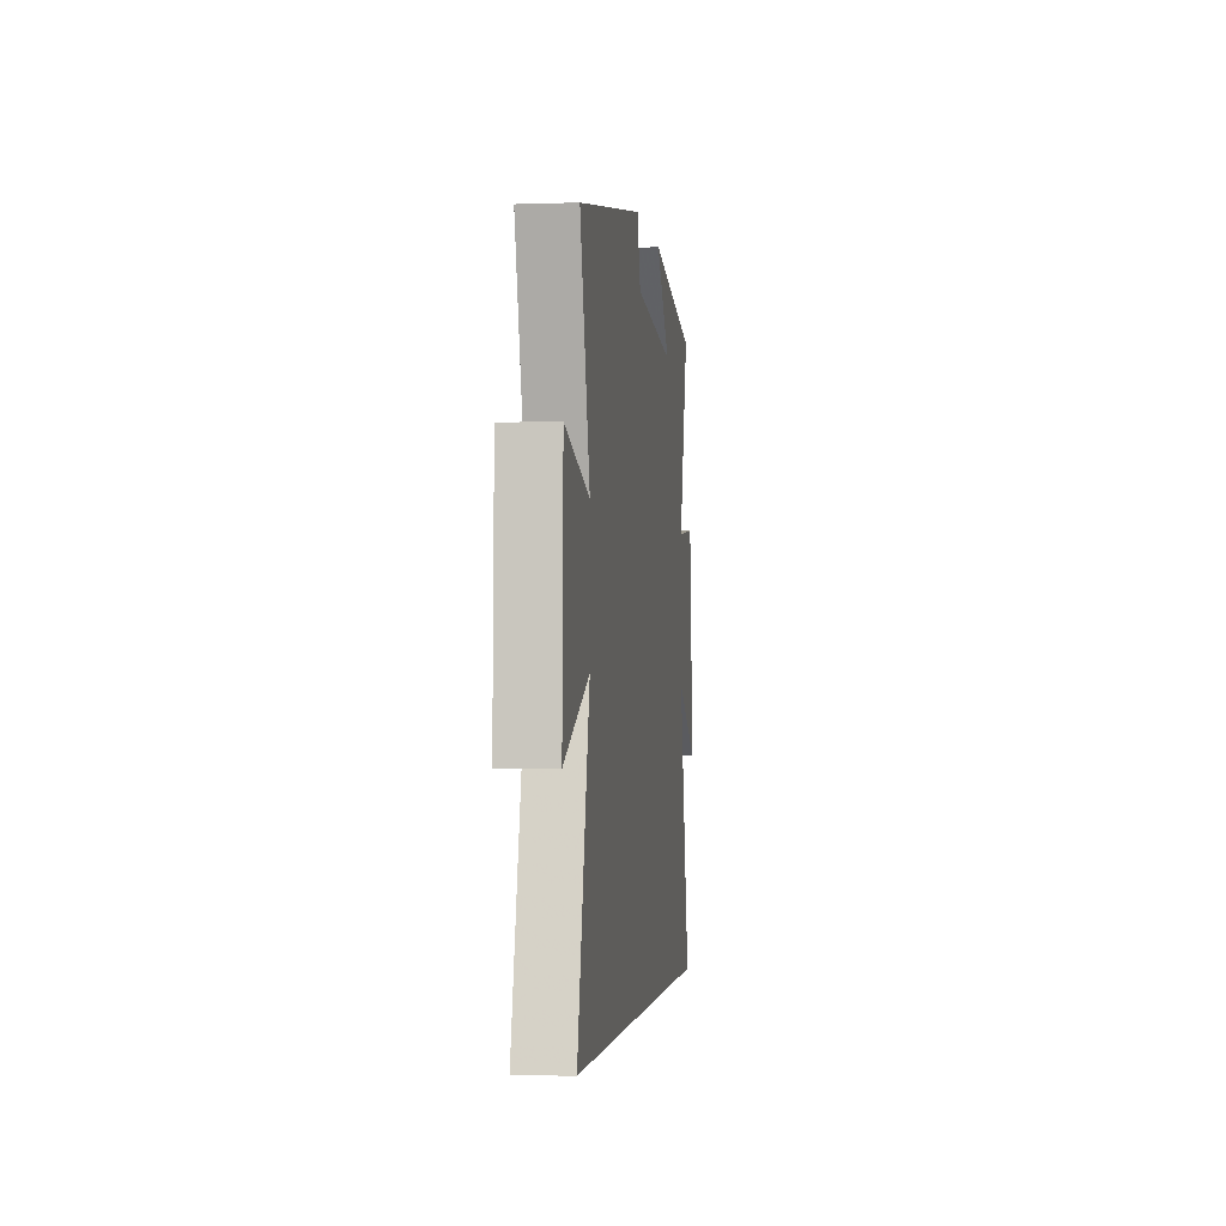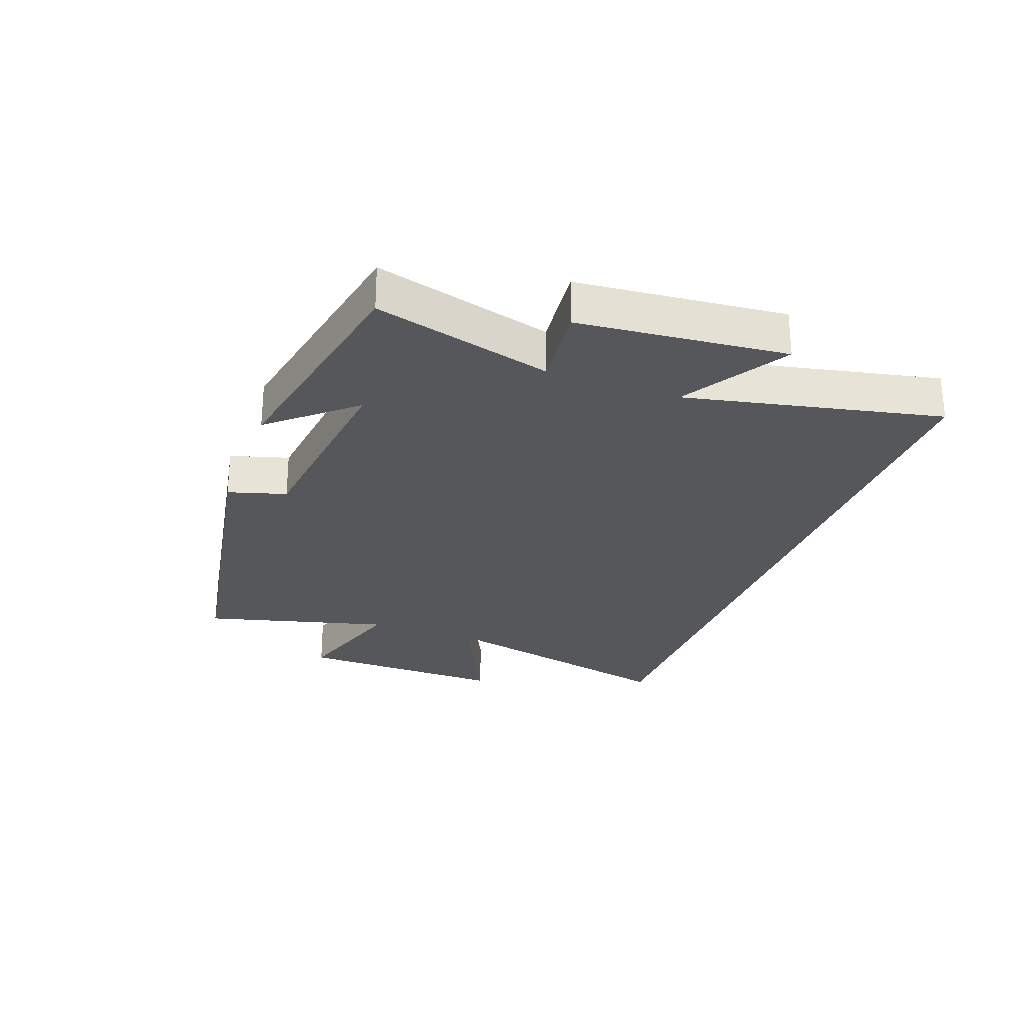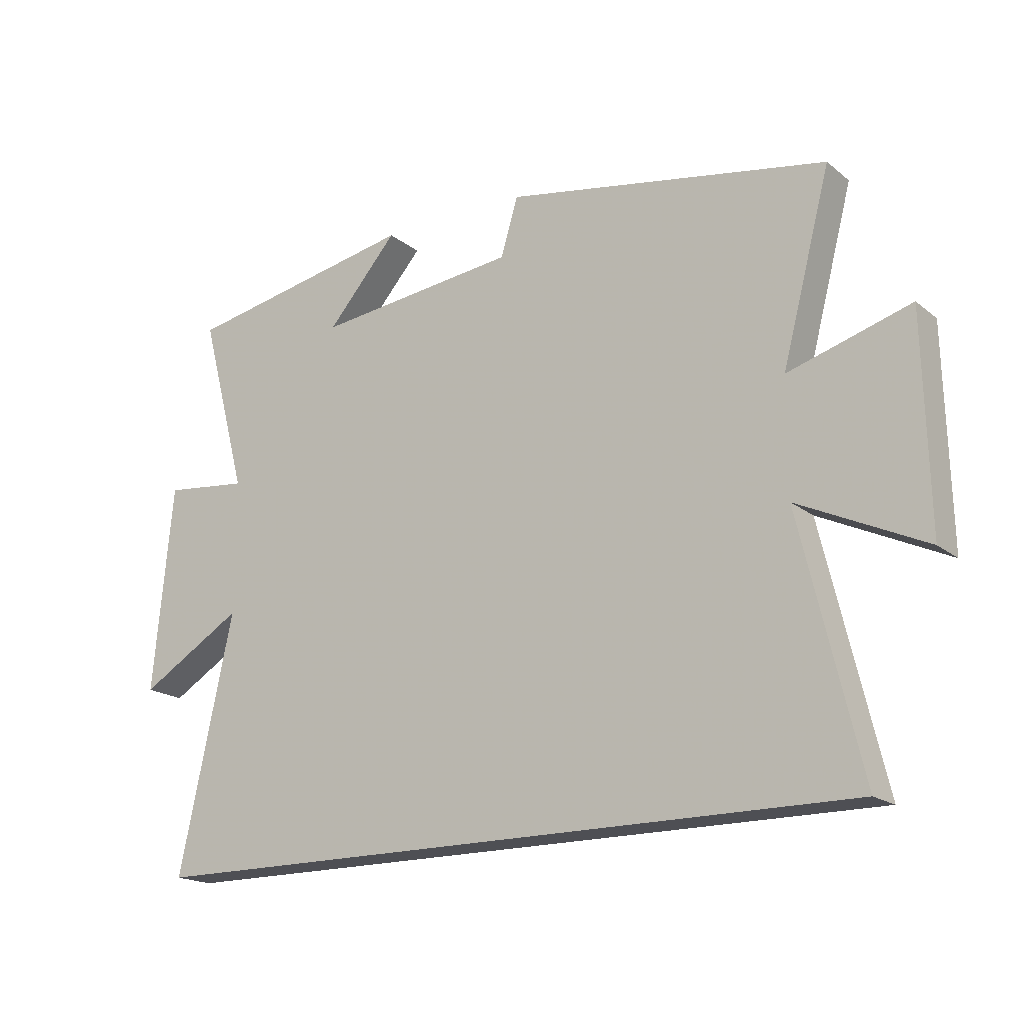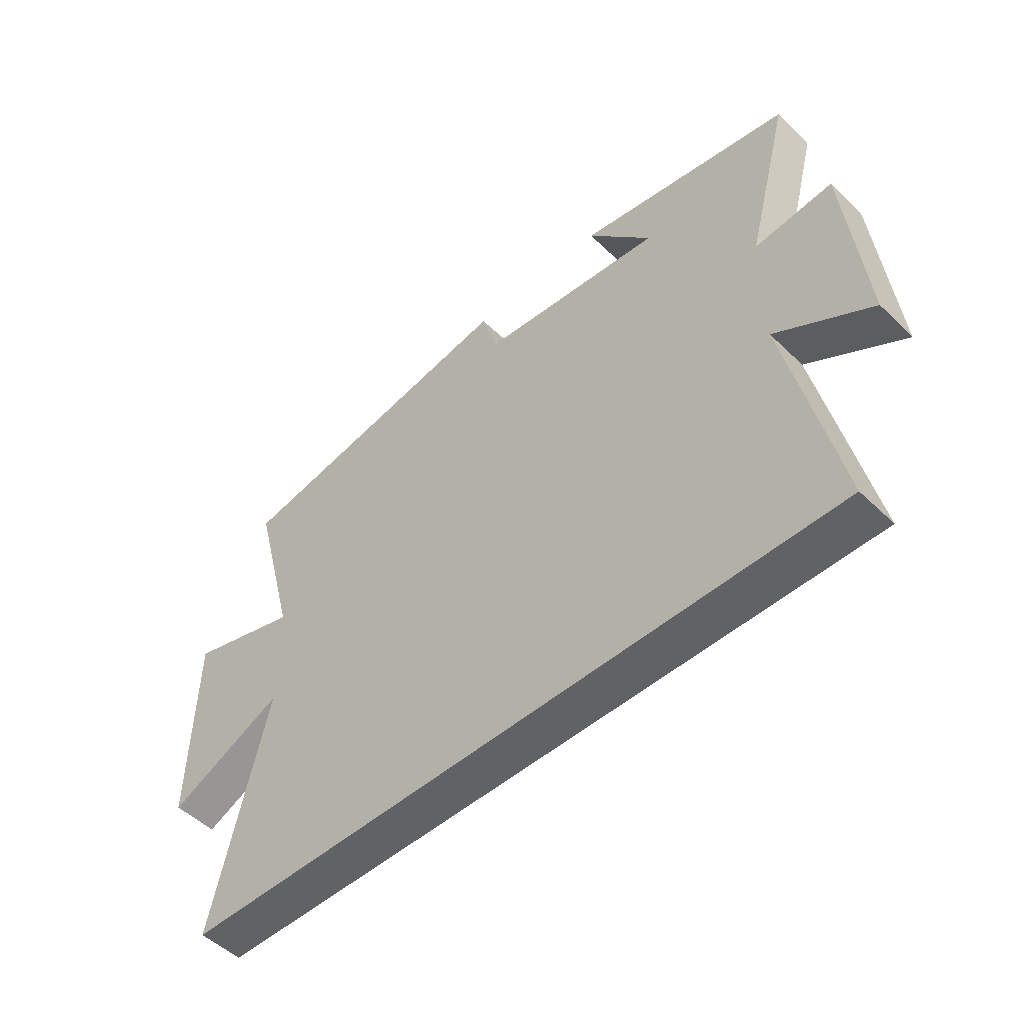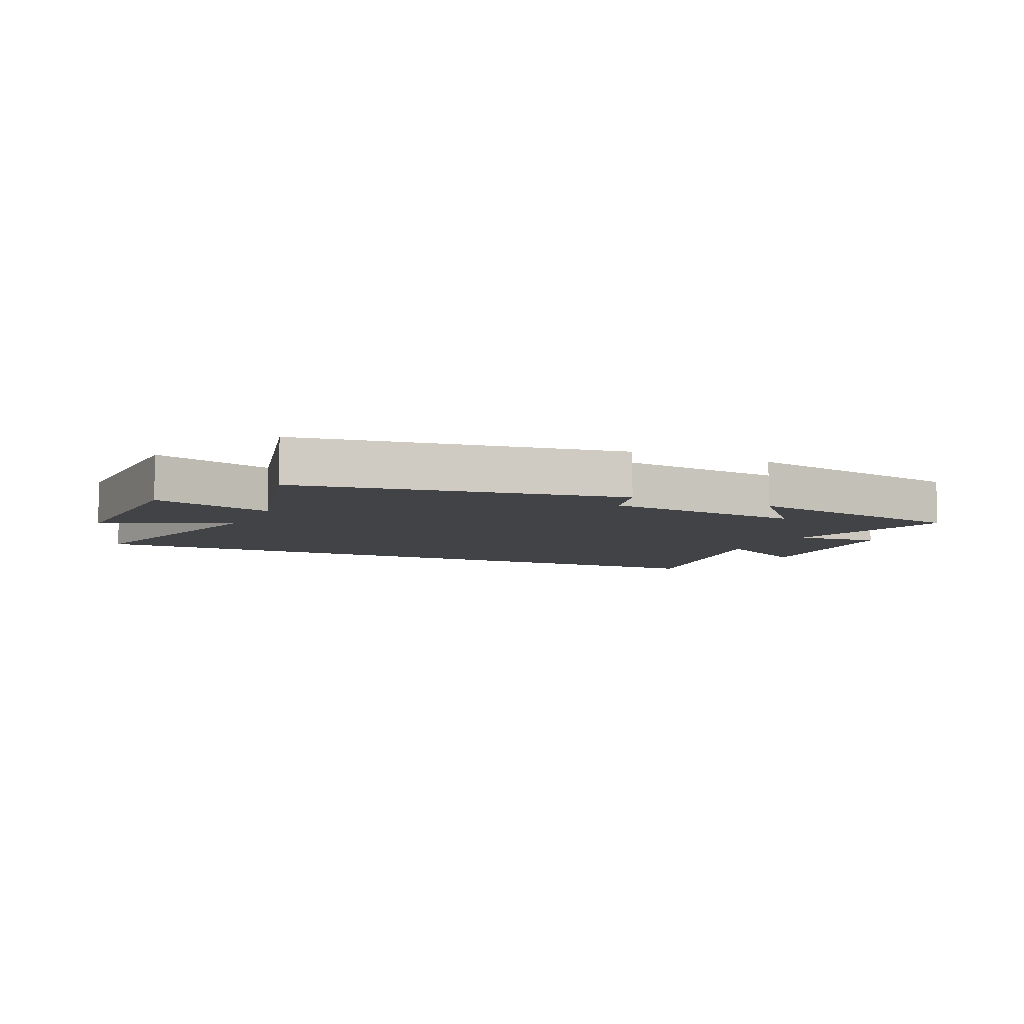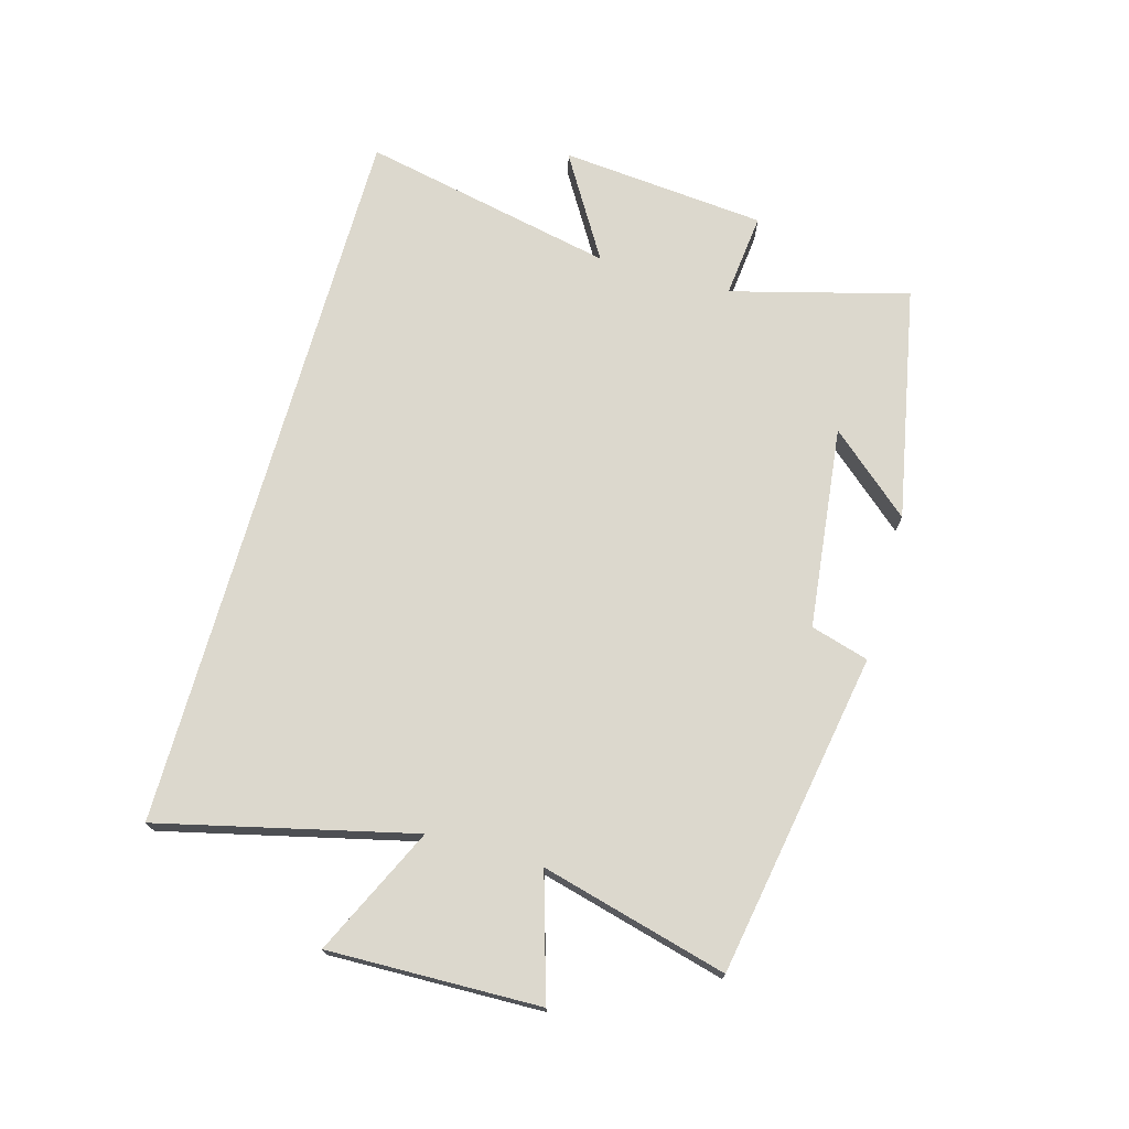
<metadata>
{"format":"obj","ext":"obj","renderer":"f3d","projection":"perspective","resolution":1024,"background":"white","views":[{"elev":-2.4,"azim":-82.9,"up":"+Z"},{"elev":-27.0,"azim":69.8,"up":"+Y"},{"elev":-18.3,"azim":-145.8,"up":"+Z"},{"elev":-50.5,"azim":43.6,"up":"+Z"},{"elev":-7.0,"azim":-25.1,"up":"+Y"},{"elev":72.5,"azim":-74.3,"up":"+Y"}]}
</metadata>
<code>
v -0.599 0.07 -0.5
v -0.5 0.07 -0.085
v -0.708 0.07 -0.183
v -0.7 0.07 0.163
v -0.5 0.07 0.103
v -0.58 0.07 0.407
v -0.051 0.07 0.5
v -0.023 0.07 0.405
v 0.309 0.07 0.367
v 0.193 0.07 0.5
v 0.577 0.07 0.426
v 0.5 0.07 0.136
v 0.639 0.07 0.151
v 0.671 0.07 -0.187
v 0.5 0.07 -0.084
v 0.589 0.07 -0.5
v -0.599 0 -0.5
v -0.5 0 -0.085
v -0.708 0 -0.183
v -0.7 0 0.163
v -0.5 0 0.103
v -0.58 0 0.407
v -0.051 0 0.5
v -0.023 0 0.405
v 0.309 0 0.367
v 0.193 0 0.5
v 0.577 0 0.426
v 0.5 0 0.136
v 0.639 0 0.151
v 0.671 0 -0.187
v 0.5 0 -0.084
v 0.589 0 -0.5
f 15 16 1 2
f 12 13 14 15
f 12 15 2
f 11 12 2
f 9 10 11
f 9 11 2 3
f 8 9 3
f 5 6 7 8
f 5 8 3
f 3 4 5
f 18 17 32 31
f 31 30 29 28
f 18 31 28
f 18 28 27
f 27 26 25
f 19 18 27 25
f 19 25 24
f 24 23 22 21
f 19 24 21
f 21 20 19
f 1 17 18 2
f 2 18 19 3
f 3 19 20 4
f 4 20 21 5
f 5 21 22 6
f 6 22 23 7
f 7 23 24 8
f 8 24 25 9
f 9 25 26 10
f 10 26 27 11
f 11 27 28 12
f 12 28 29 13
f 13 29 30 14
f 14 30 31 15
f 15 31 32 16
f 16 32 17 1

</code>
